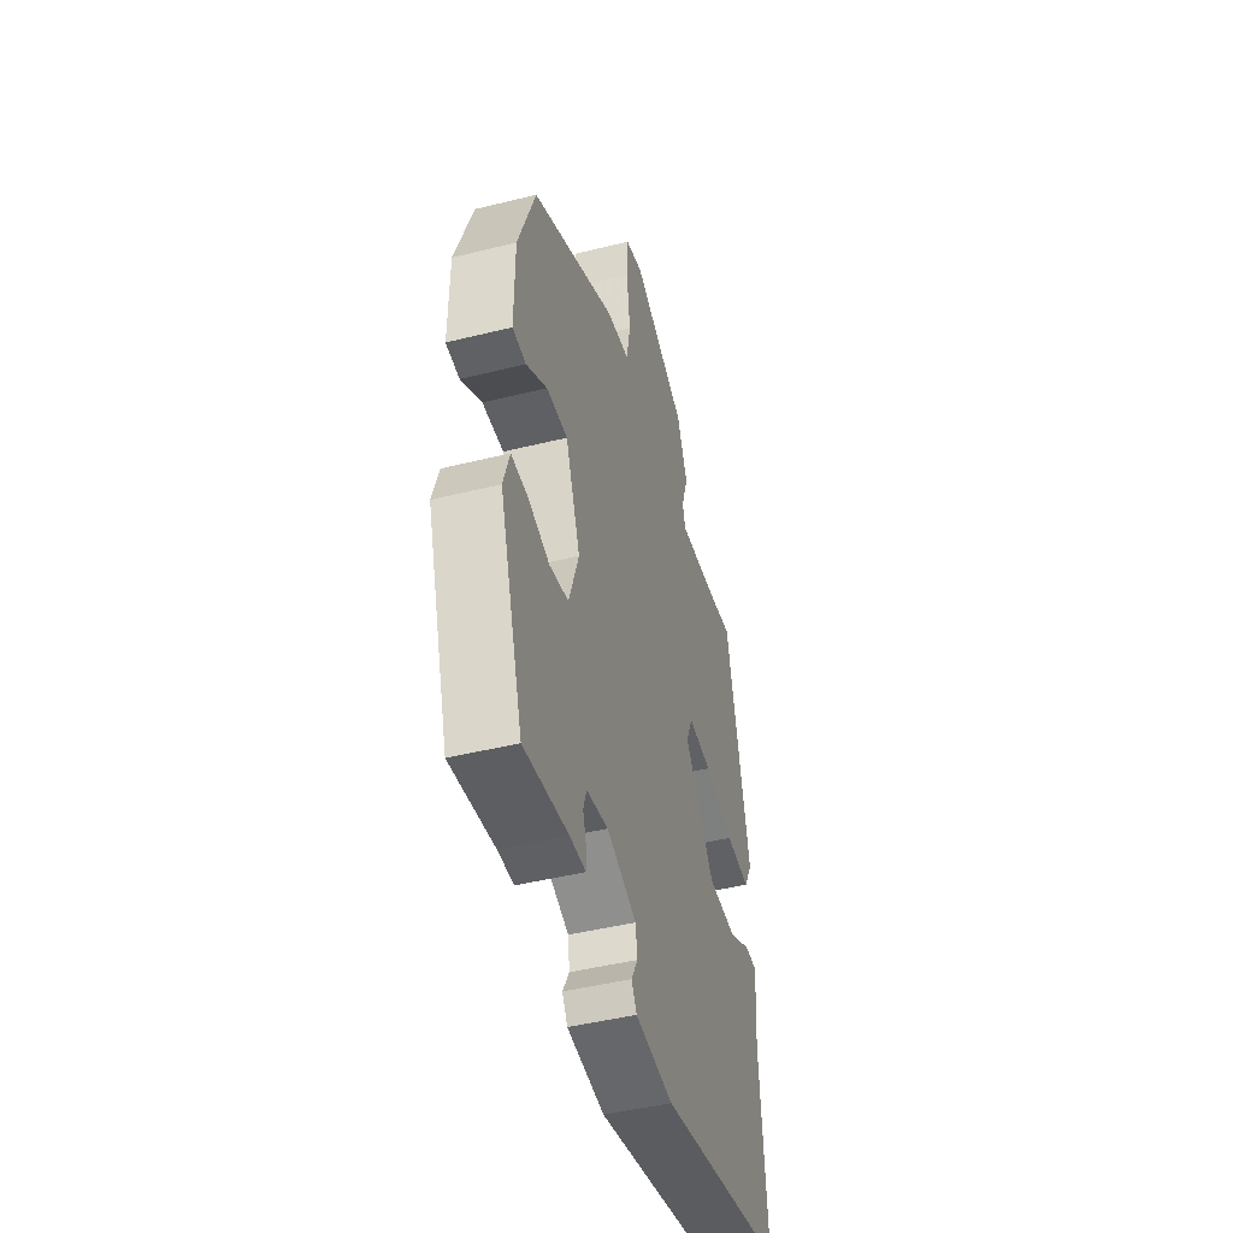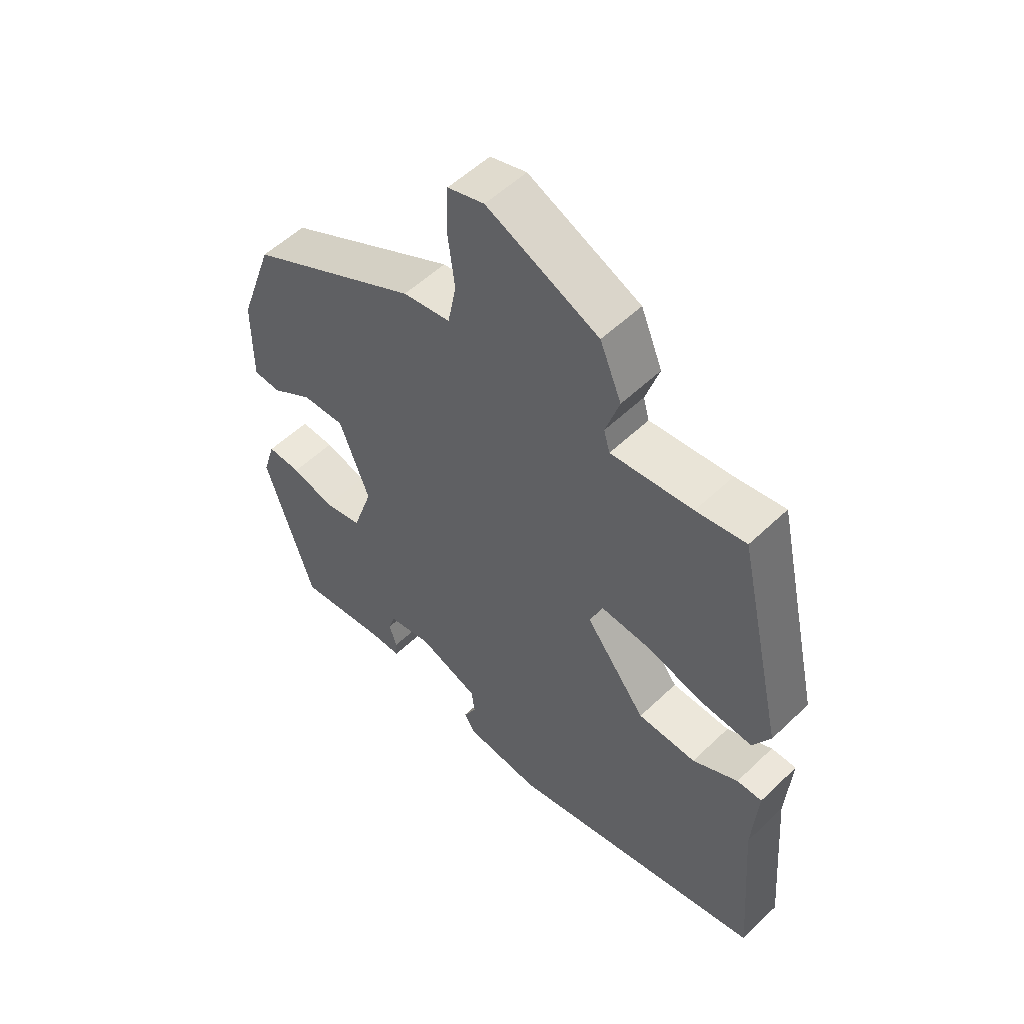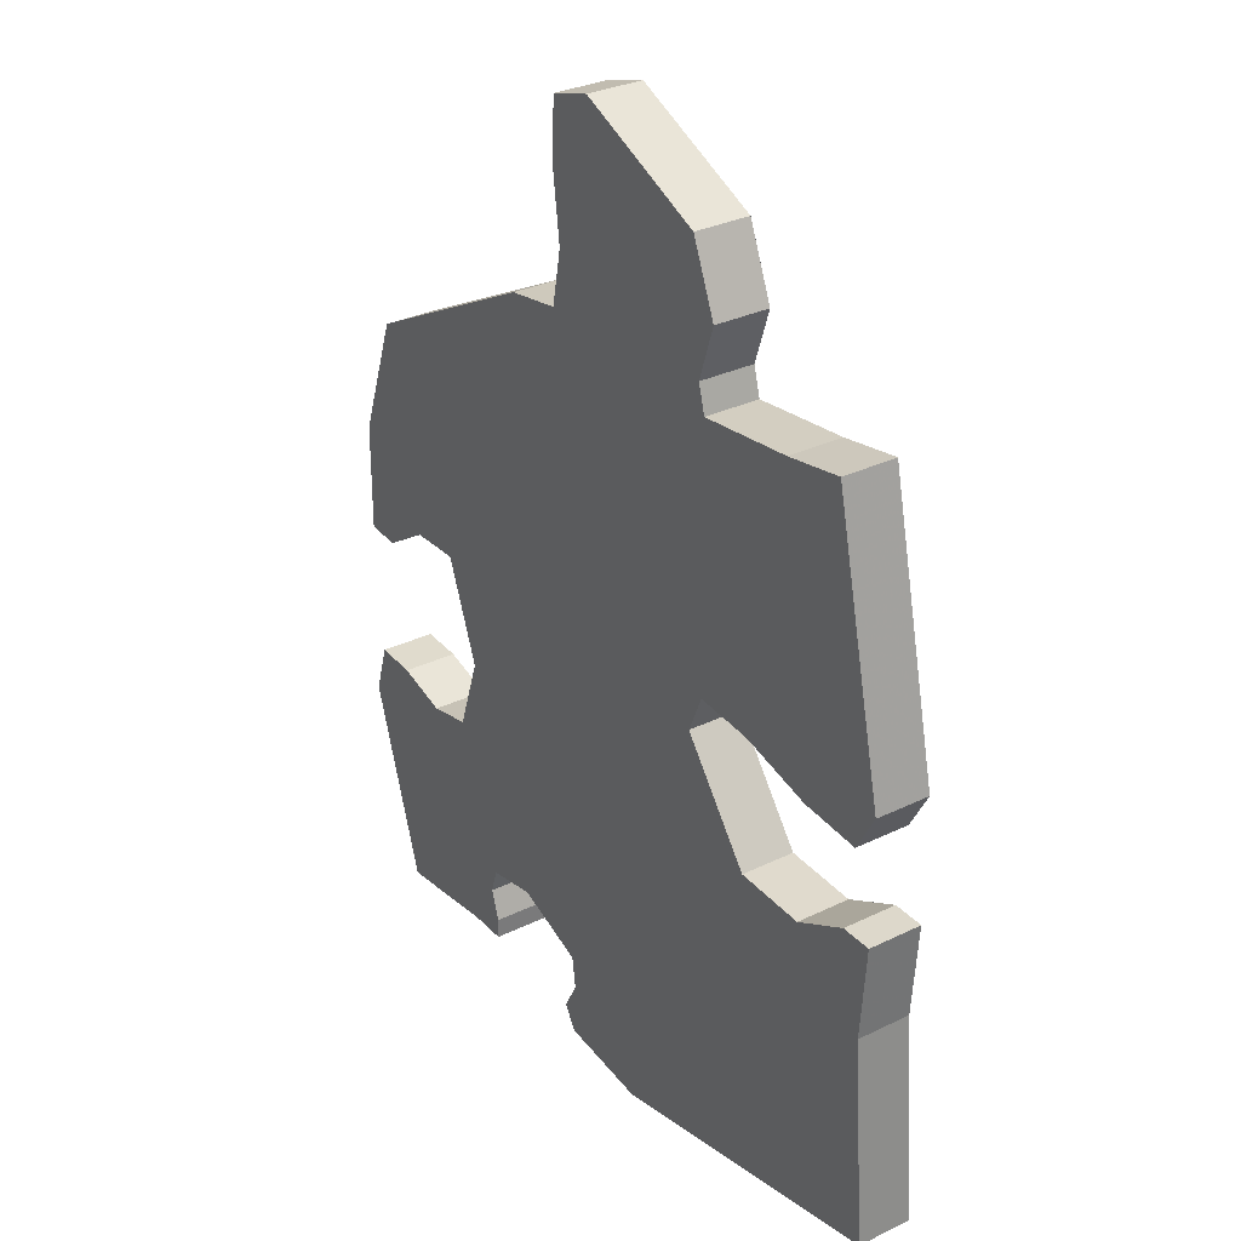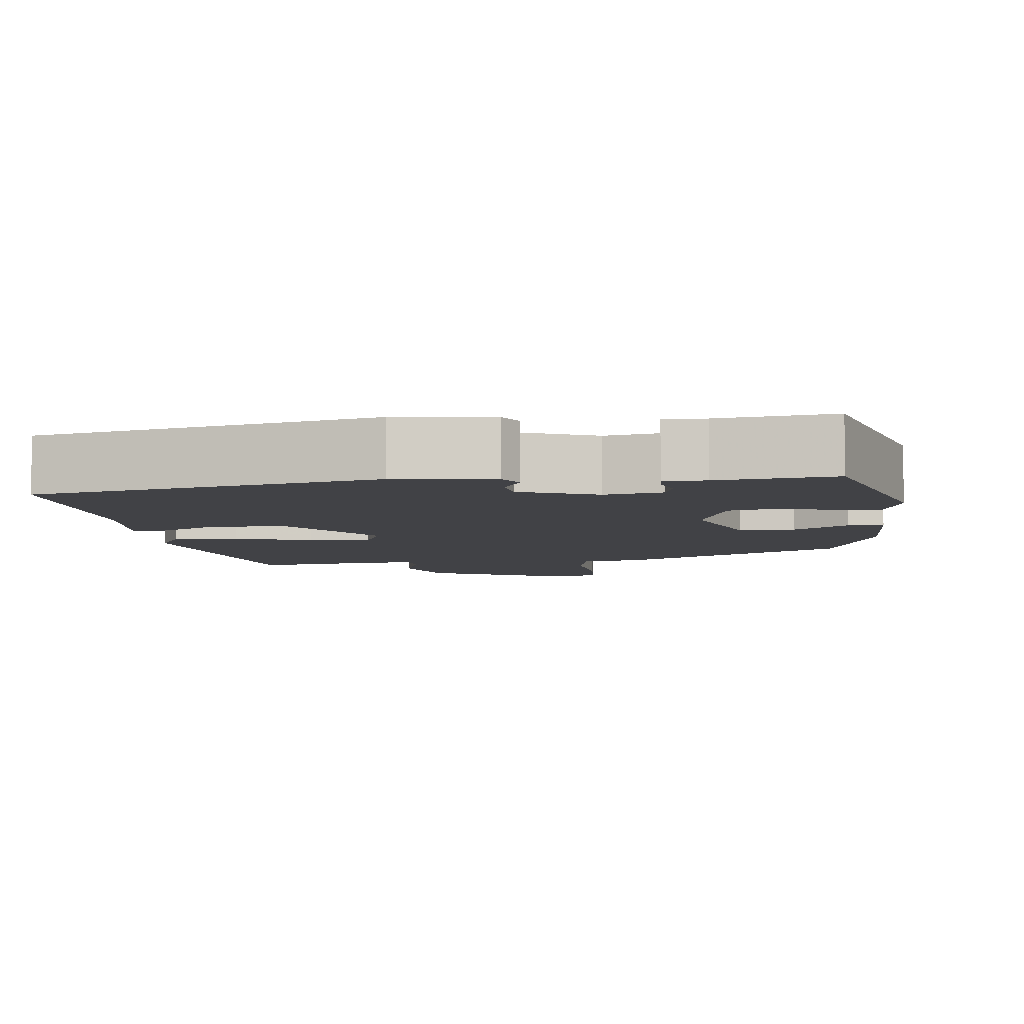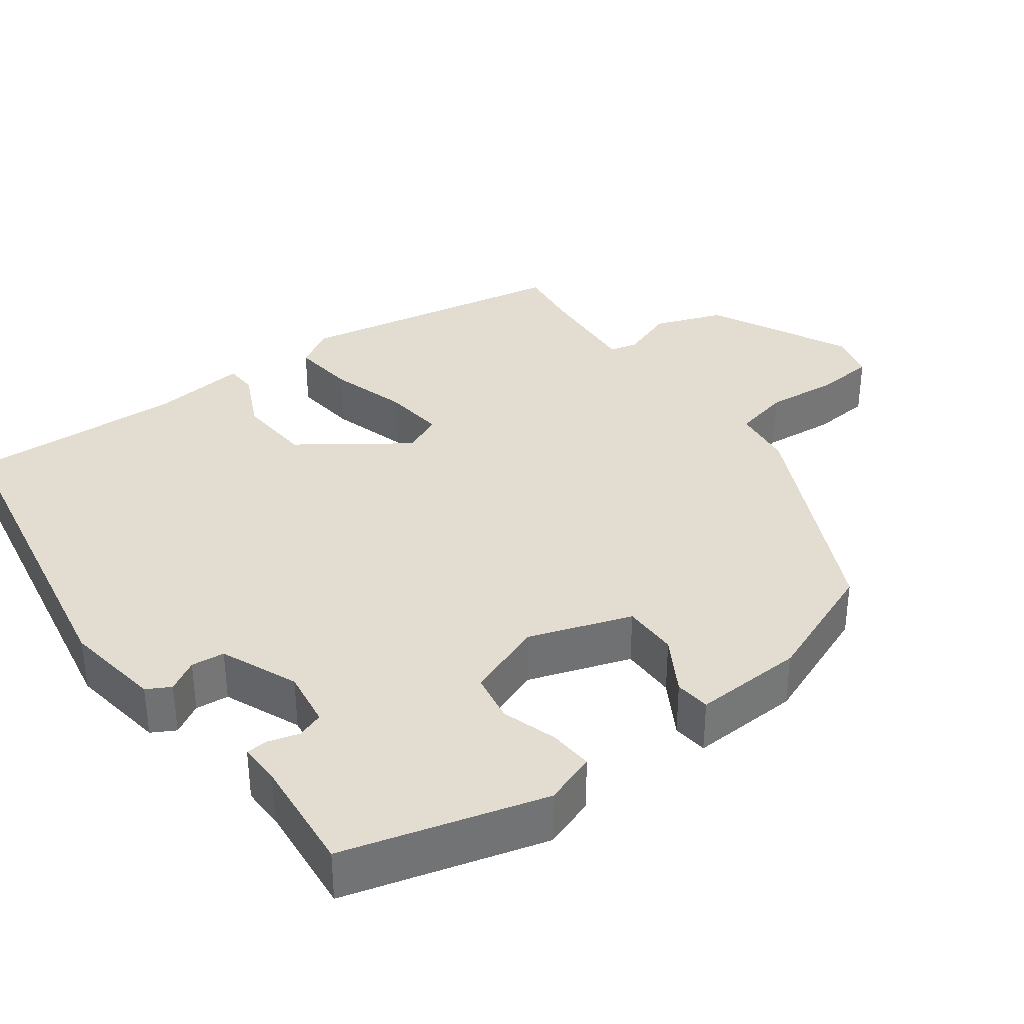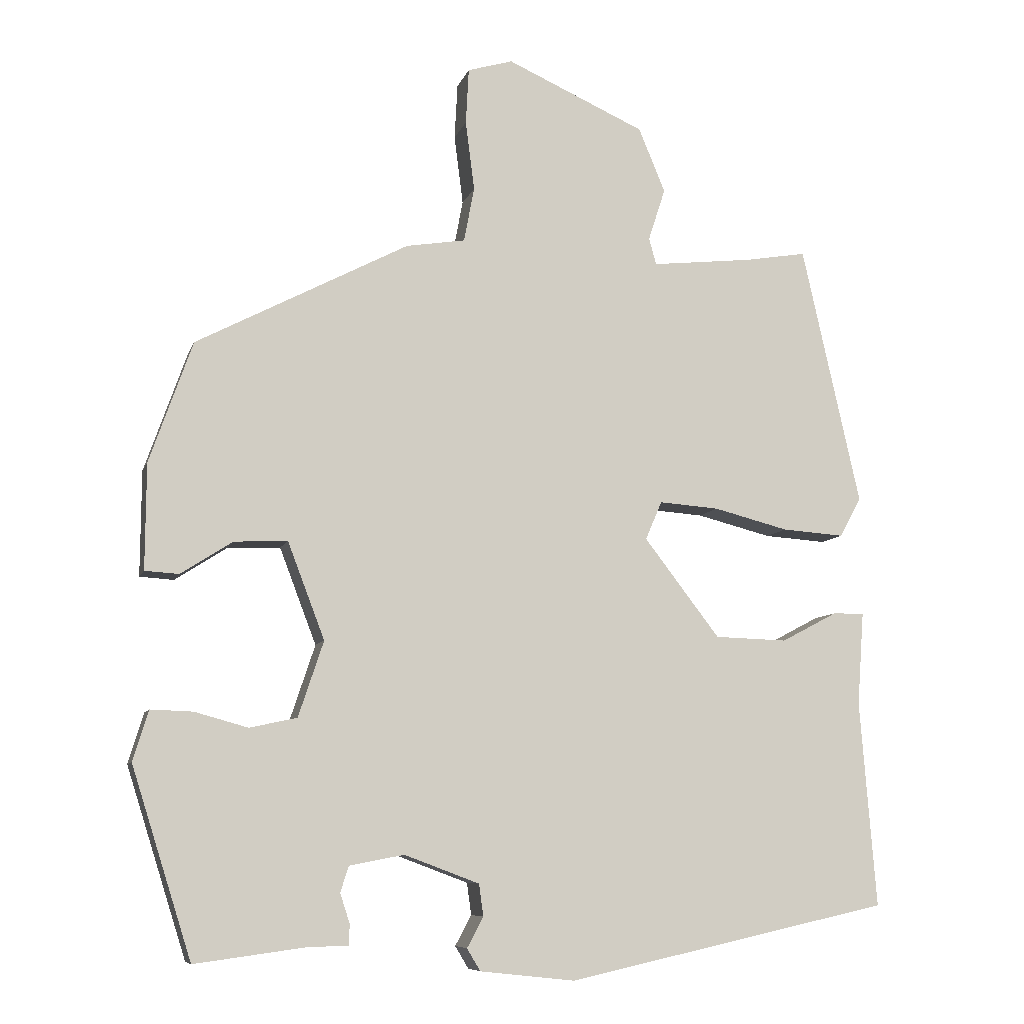
<metadata>
{"format":"obj","ext":"obj","renderer":"f3d","projection":"perspective","resolution":1024,"background":"white","views":[{"elev":-46.2,"azim":-74.2,"up":"+Z"},{"elev":54.4,"azim":44.7,"up":"+Z"},{"elev":31.4,"azim":55.4,"up":"+Z"},{"elev":-6.6,"azim":-174.1,"up":"+Y"},{"elev":35.2,"azim":-128.6,"up":"+Y"},{"elev":-8.2,"azim":-14.3,"up":"+Z"}]}
</metadata>
<code>
v 0.43 0.07 0.515
v 0.509 0.07 0.163
v 0.48 0.07 0.11
v 0.396 0.07 0.116
v 0.295 0.07 0.142
v 0.214 0.07 0.148
v 0.192 0.07 0.096
v 0.294 0.07 -0.037
v 0.392 0.07 -0.04
v 0.468 0.07 0
v 0.51 0.07 0
v 0.501 0.07 -0.126
v 0.523 0.07 -0.404
v 0.086 0.07 -0.5
v -0.042 0.07 -0.486
v -0.06 0.07 -0.456
v -0.038 0.07 -0.415
v -0.044 0.07 -0.372
v -0.145 0.07 -0.334
v -0.219 0.07 -0.348
v -0.23 0.07 -0.383
v -0.217 0.07 -0.423
v -0.218 0.07 -0.451
v -0.272 0.07 -0.452
v -0.422 0.07 -0.472
v -0.503 0.07 -0.216
v -0.482 0.07 -0.148
v -0.425 0.07 -0.15
v -0.353 0.07 -0.17
v -0.289 0.07 -0.156
v -0.255 0.07 -0.054
v -0.305 0.07 0.077
v -0.377 0.07 0.074
v -0.447 0.07 0.029
v -0.493 0.07 0.032
v -0.492 0.07 0.175
v -0.434 0.07 0.339
v -0.147 0.07 0.489
v -0.067 0.07 0.502
v -0.053 0.07 0.576
v -0.065 0.07 0.67
v -0.061 0.07 0.746
v 0 0.07 0.764
v 0.187 0.07 0.68
v 0.223 0.07 0.593
v 0.2 0.07 0.522
v 0.21 0.07 0.486
v 0.347 0.07 0.501
v 0.43 0 0.515
v 0.509 0 0.163
v 0.48 0 0.11
v 0.396 0 0.116
v 0.295 0 0.142
v 0.214 0 0.148
v 0.192 0 0.096
v 0.294 0 -0.037
v 0.392 0 -0.04
v 0.468 0 0
v 0.51 0 0
v 0.501 0 -0.126
v 0.523 0 -0.404
v 0.086 0 -0.5
v -0.042 0 -0.486
v -0.06 0 -0.456
v -0.038 0 -0.415
v -0.044 0 -0.372
v -0.145 0 -0.334
v -0.219 0 -0.348
v -0.23 0 -0.383
v -0.217 0 -0.423
v -0.218 0 -0.451
v -0.272 0 -0.452
v -0.422 0 -0.472
v -0.503 0 -0.216
v -0.482 0 -0.148
v -0.425 0 -0.15
v -0.353 0 -0.17
v -0.289 0 -0.156
v -0.255 0 -0.054
v -0.305 0 0.077
v -0.377 0 0.074
v -0.447 0 0.029
v -0.493 0 0.032
v -0.492 0 0.175
v -0.434 0 0.339
v -0.147 0 0.489
v -0.067 0 0.502
v -0.053 0 0.576
v -0.065 0 0.67
v -0.061 0 0.746
v 0 0 0.764
v 0.187 0 0.68
v 0.223 0 0.593
v 0.2 0 0.522
v 0.21 0 0.486
v 0.347 0 0.501
f 43 44 45 46
f 43 46 47
f 40 41 42 43
f 39 40 43 47
f 38 39 47
f 37 38 47
f 36 37 47 48
f 33 34 35 36
f 32 33 36 48
f 26 27 28 29
f 24 25 26 29
f 24 29 30
f 21 22 23 24
f 20 21 24 30
f 19 20 30 31
f 14 15 16 17
f 12 13 14 17
f 12 17 18
f 9 10 11 12
f 8 9 12 18
f 7 8 18 19
f 2 3 4 5
f 2 5 6
f 1 2 6
f 48 1 6
f 19 31 32 48
f 6 7 19 48
f 94 93 92 91
f 95 94 91
f 91 90 89 88
f 95 91 88 87
f 95 87 86
f 95 86 85
f 96 95 85 84
f 84 83 82 81
f 96 84 81 80
f 77 76 75 74
f 77 74 73 72
f 78 77 72
f 72 71 70 69
f 78 72 69 68
f 79 78 68 67
f 65 64 63 62
f 65 62 61 60
f 66 65 60
f 60 59 58 57
f 66 60 57 56
f 67 66 56 55
f 53 52 51 50
f 54 53 50
f 54 50 49
f 54 49 96
f 96 80 79 67
f 96 67 55 54
f 1 49 50 2
f 2 50 51 3
f 3 51 52 4
f 4 52 53 5
f 5 53 54 6
f 6 54 55 7
f 7 55 56 8
f 8 56 57 9
f 9 57 58 10
f 10 58 59 11
f 11 59 60 12
f 12 60 61 13
f 13 61 62 14
f 14 62 63 15
f 15 63 64 16
f 16 64 65 17
f 17 65 66 18
f 18 66 67 19
f 19 67 68 20
f 20 68 69 21
f 21 69 70 22
f 22 70 71 23
f 23 71 72 24
f 24 72 73 25
f 25 73 74 26
f 26 74 75 27
f 27 75 76 28
f 28 76 77 29
f 29 77 78 30
f 30 78 79 31
f 31 79 80 32
f 32 80 81 33
f 33 81 82 34
f 34 82 83 35
f 35 83 84 36
f 36 84 85 37
f 37 85 86 38
f 38 86 87 39
f 39 87 88 40
f 40 88 89 41
f 41 89 90 42
f 42 90 91 43
f 43 91 92 44
f 44 92 93 45
f 45 93 94 46
f 46 94 95 47
f 47 95 96 48
f 48 96 49 1

</code>
